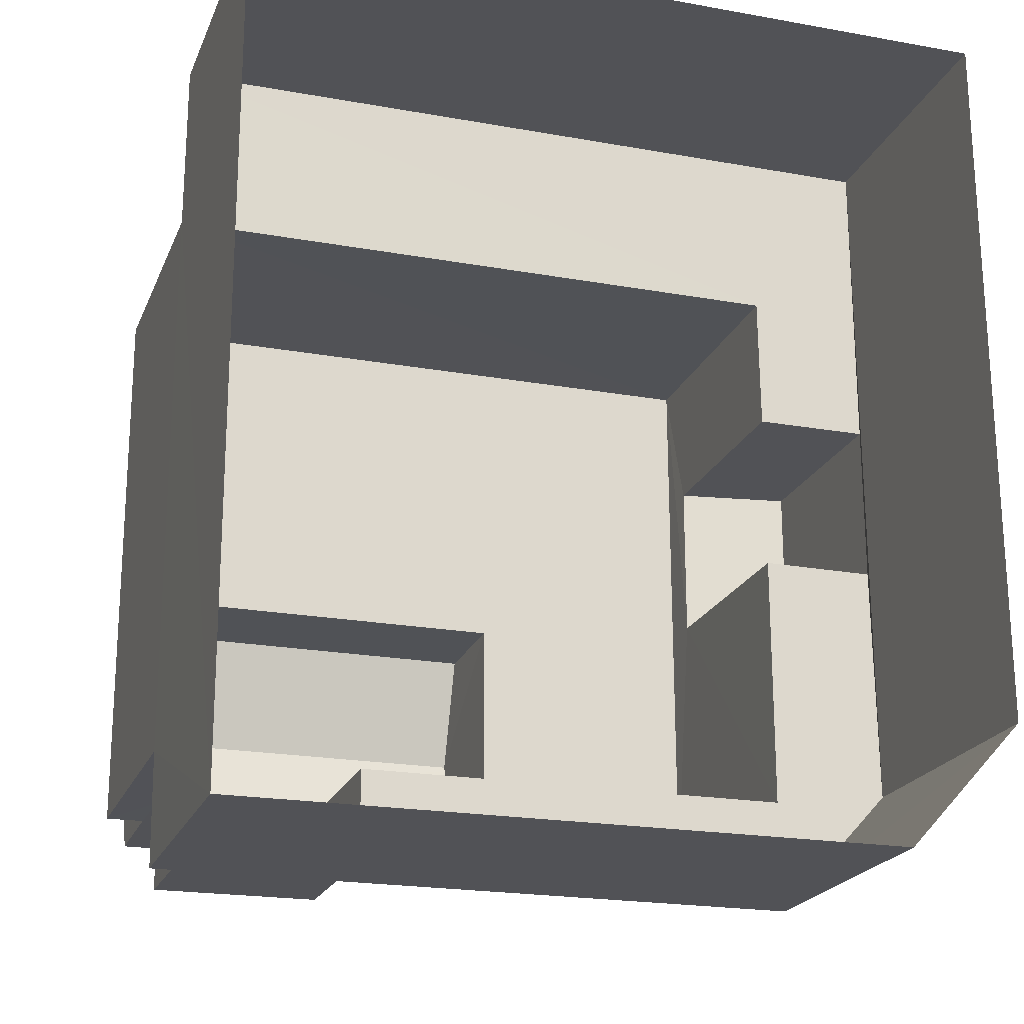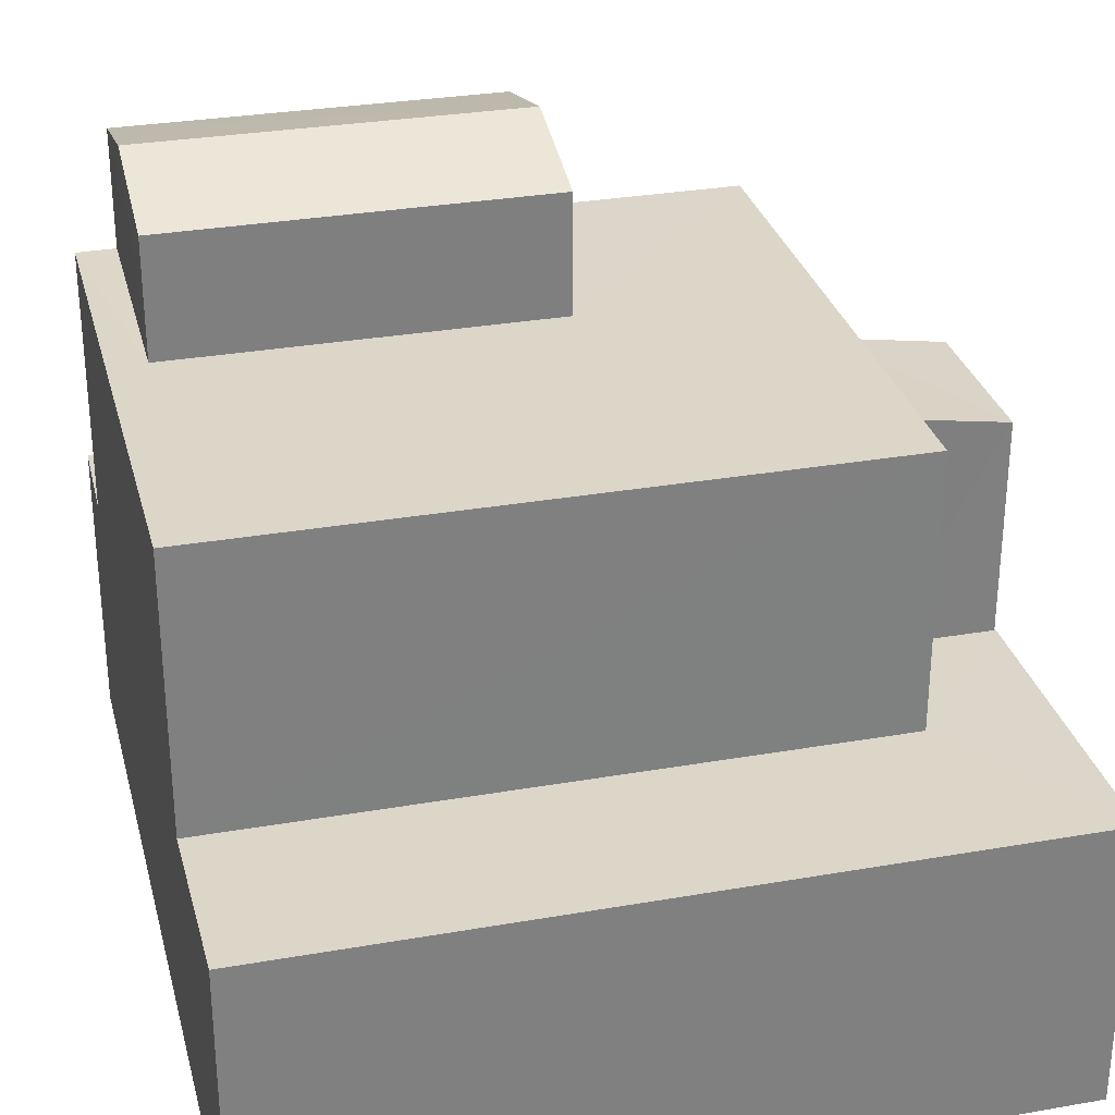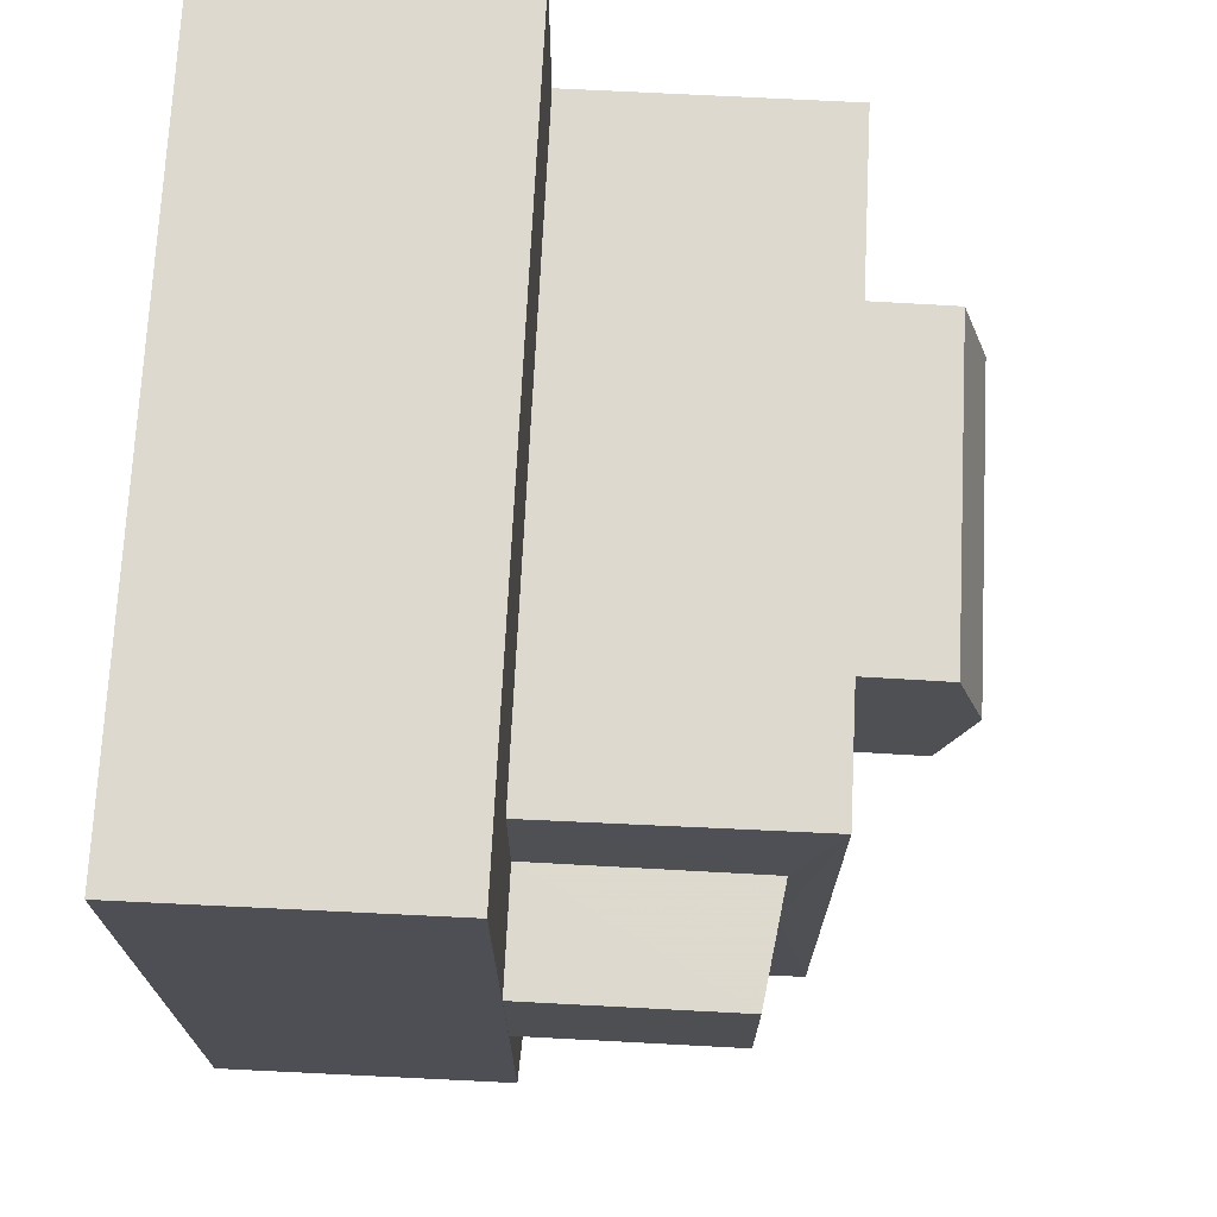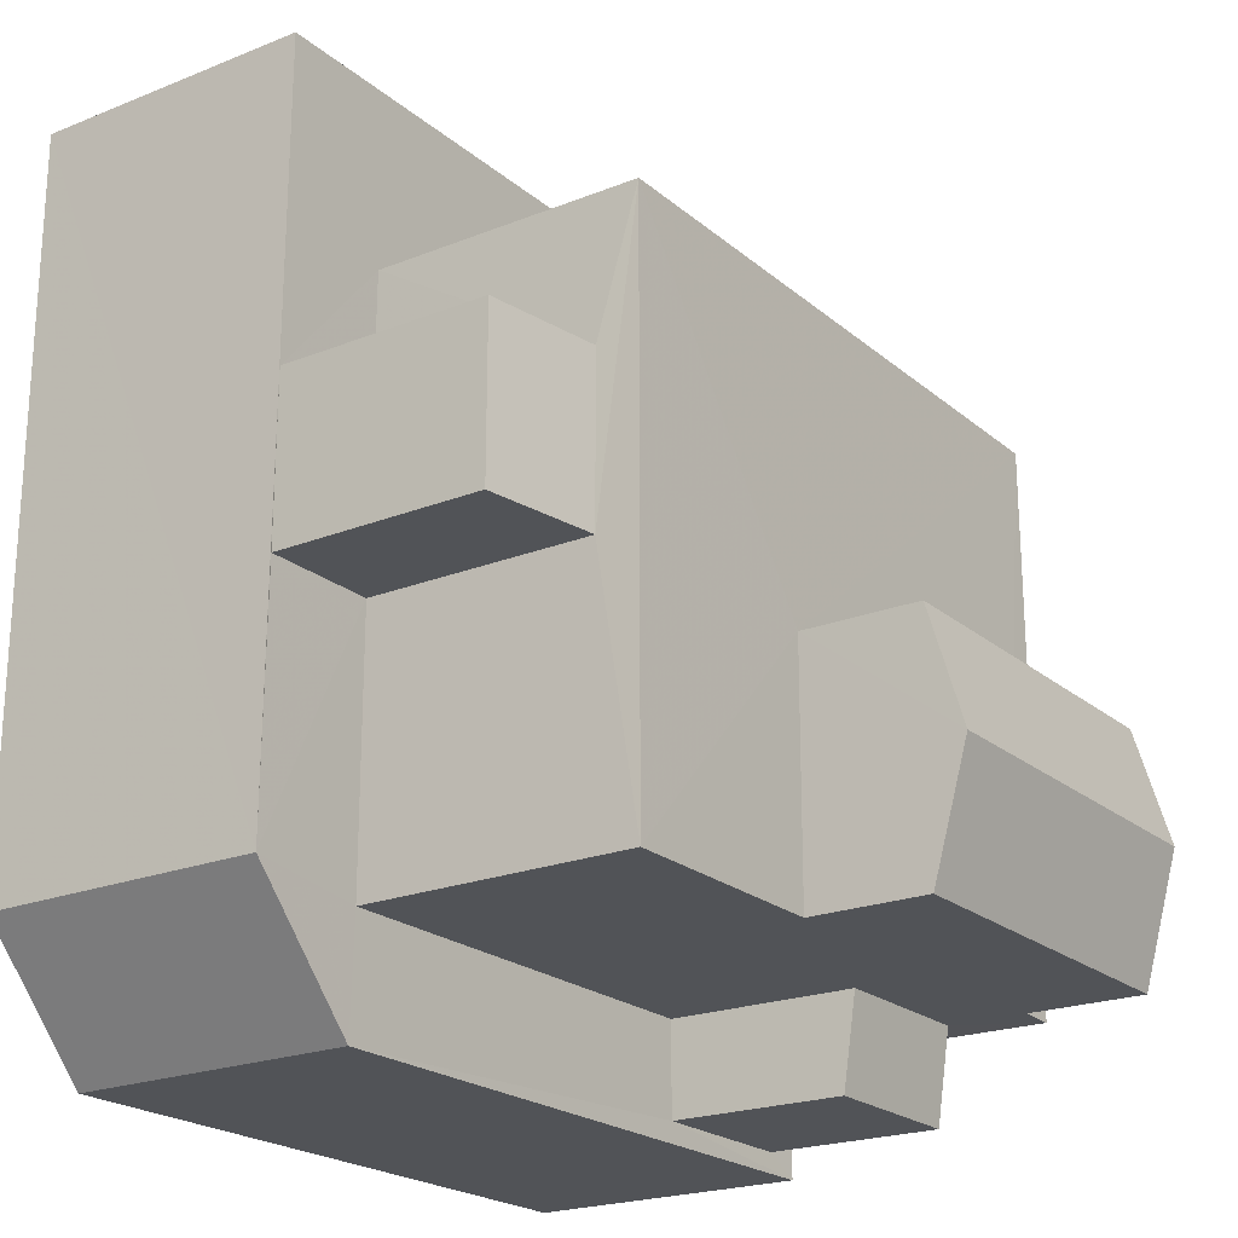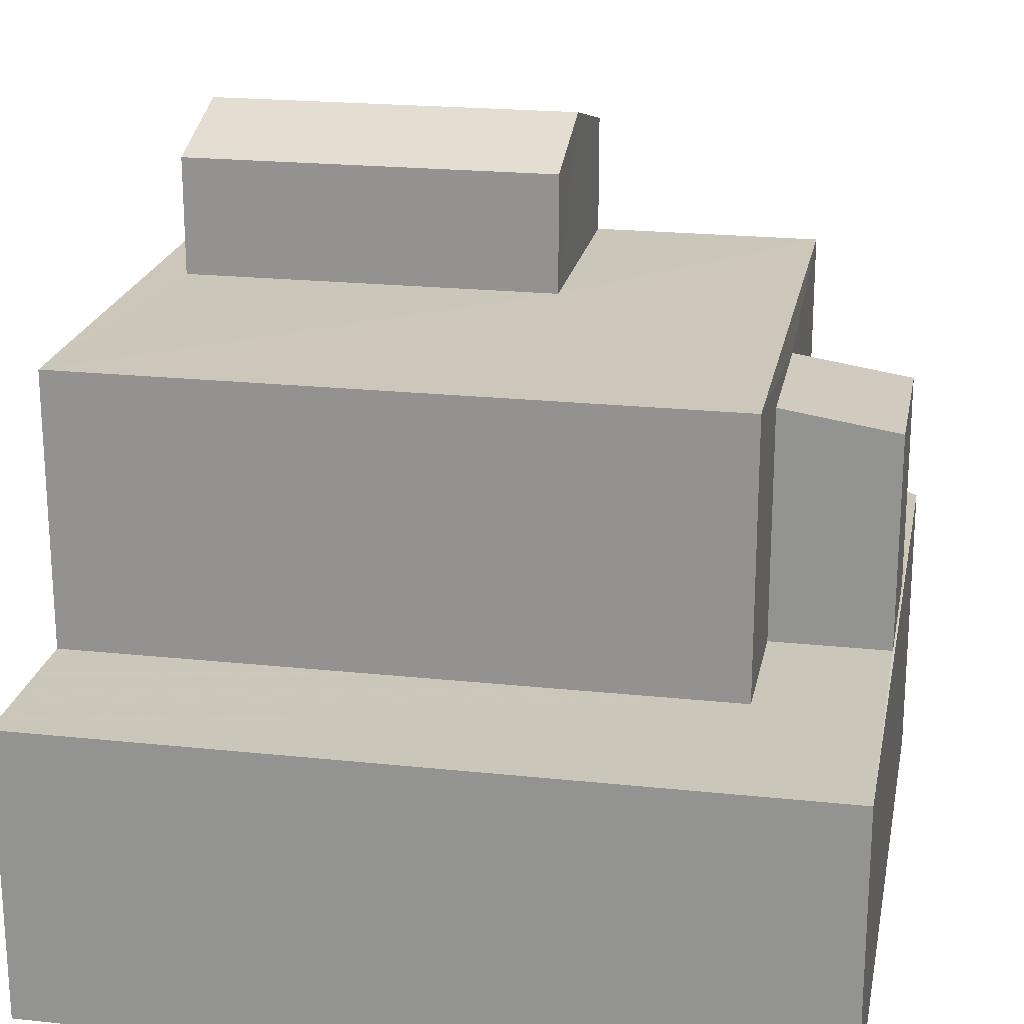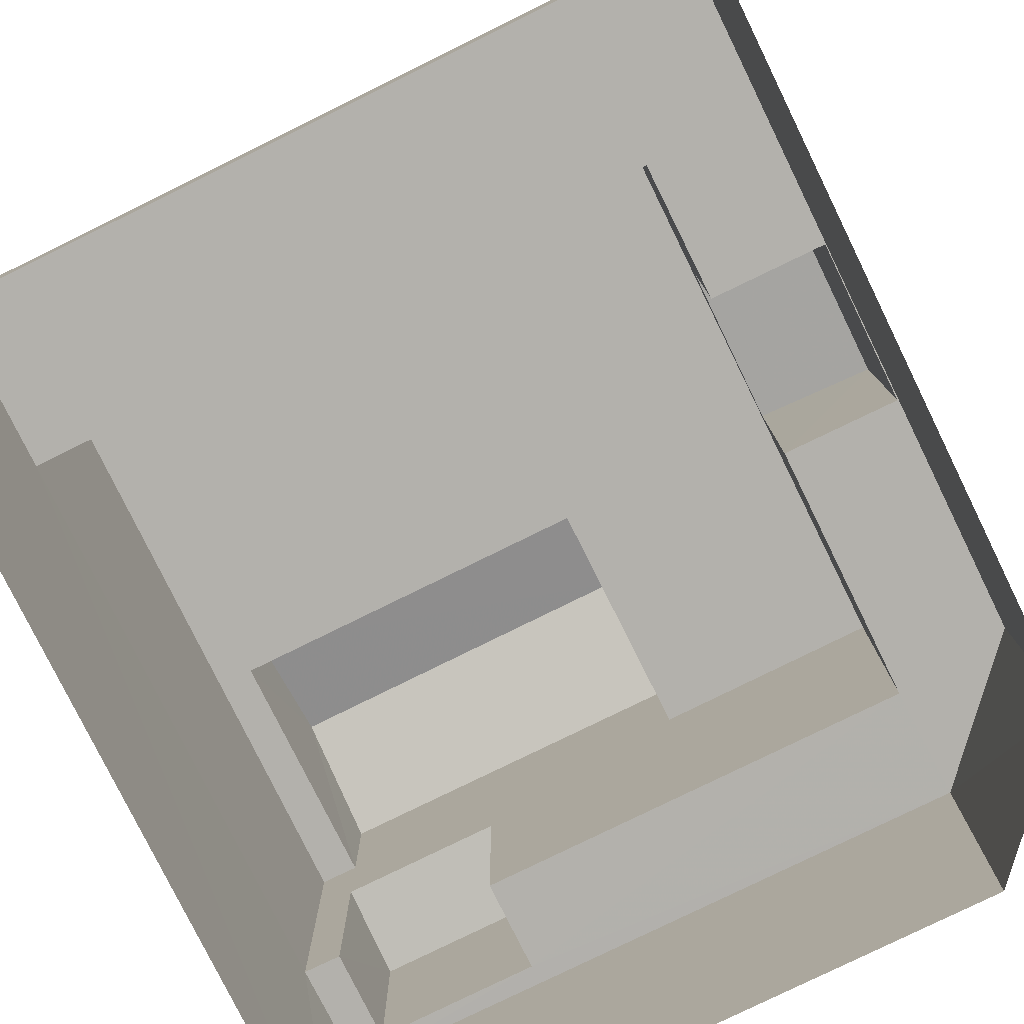
<metadata>
{"format":"obj","ext":"obj","renderer":"f3d","projection":"perspective","resolution":1024,"background":"white","views":[{"elev":-21.3,"azim":162.0,"up":"+Y"},{"elev":30.2,"azim":165.6,"up":"+Z"},{"elev":71.7,"azim":-87.1,"up":"+Y"},{"elev":-21.6,"azim":-54.9,"up":"+Y"},{"elev":21.2,"azim":-169.4,"up":"+Z"},{"elev":-79.0,"azim":-154.0,"up":"+Z"}]}
</metadata>
<code>
v -3.729e+05 -1.048e+05 26.07
v -3.729e+05 -1.048e+05 26.07
v -3.729e+05 -1.048e+05 26.07
v -3.729e+05 -1.048e+05 26.07
v -3.729e+05 -1.048e+05 26.07
v -3.729e+05 -1.048e+05 39.51
v -3.729e+05 -1.048e+05 39.51
v -3.729e+05 -1.048e+05 40.19
v -3.729e+05 -1.048e+05 40.19
v -3.729e+05 -1.048e+05 31.79
v -3.729e+05 -1.048e+05 31.79
v -3.729e+05 -1.048e+05 31.79
v -3.729e+05 -1.048e+05 31.79
v -3.729e+05 -1.048e+05 31.79
v -3.729e+05 -1.048e+05 31.79
v -3.729e+05 -1.048e+05 31.79
v -3.729e+05 -1.048e+05 31.79
v -3.729e+05 -1.048e+05 31.79
v -3.729e+05 -1.048e+05 31.79
v -3.729e+05 -1.048e+05 31.79
v -3.729e+05 -1.048e+05 31.79
v -3.729e+05 -1.048e+05 31.79
v -3.729e+05 -1.048e+05 31.79
v -3.729e+05 -1.048e+05 31.79
v -3.729e+05 -1.048e+05 31.79
v -3.729e+05 -1.048e+05 31.79
v -3.729e+05 -1.048e+05 35.59
v -3.729e+05 -1.048e+05 35.31
v -3.729e+05 -1.048e+05 35.31
v -3.729e+05 -1.048e+05 35.59
v -3.729e+05 -1.048e+05 36.34
v -3.729e+05 -1.048e+05 35.98
v -3.729e+05 -1.048e+05 35.98
v -3.729e+05 -1.048e+05 36.34
v -3.729e+05 -1.048e+05 37.16
v -3.729e+05 -1.048e+05 37.16
v -3.729e+05 -1.048e+05 37.16
v -3.729e+05 -1.048e+05 37.16
v -3.729e+05 -1.048e+05 37.16
v -3.729e+05 -1.048e+05 37.16
v -3.729e+05 -1.048e+05 37.16
v -3.729e+05 -1.048e+05 37.16
v -3.729e+05 -1.048e+05 39.51
v -3.729e+05 -1.048e+05 39.51
f 1 2 3
f 2 4 5
f 3 2 5
f 6 7 8
f 9 6 8
f 10 11 12
f 13 10 14
f 15 16 17
f 18 11 19
f 16 13 20
f 21 15 17
f 18 19 22
f 23 17 20
f 12 11 18
f 14 12 24
f 13 14 25
f 26 13 25
f 20 13 26
f 14 10 12
f 17 16 20
f 27 28 29
f 30 27 29
f 31 32 33
f 31 34 32
f 35 36 37
f 37 36 38
f 35 39 40
f 40 39 41
f 40 41 42
f 36 35 40
f 8 43 9
f 8 44 43
f 10 2 1
f 10 13 2
f 43 38 9
f 38 36 9
f 36 6 9
f 20 33 32
f 20 26 33
f 36 7 6
f 36 40 7
f 34 17 23
f 17 34 39
f 25 14 31
f 41 39 31
f 14 41 31
f 31 39 34
f 18 29 28
f 12 18 28
f 16 5 4
f 16 15 5
f 19 37 30
f 19 30 22
f 27 38 43
f 37 38 30
f 27 43 44
f 24 27 42
f 14 24 42
f 30 38 27
f 14 42 41
f 42 27 44
f 24 12 28
f 27 24 28
f 22 29 18
f 22 30 29
f 35 37 21
f 15 21 5
f 19 11 3
f 21 37 19
f 5 21 3
f 21 19 3
f 7 40 8
f 40 42 8
f 42 44 8
f 25 33 26
f 25 31 33
f 23 20 32
f 34 23 32
f 21 39 35
f 21 17 39
f 10 1 3
f 11 10 3
f 13 16 4
f 2 13 4

</code>
